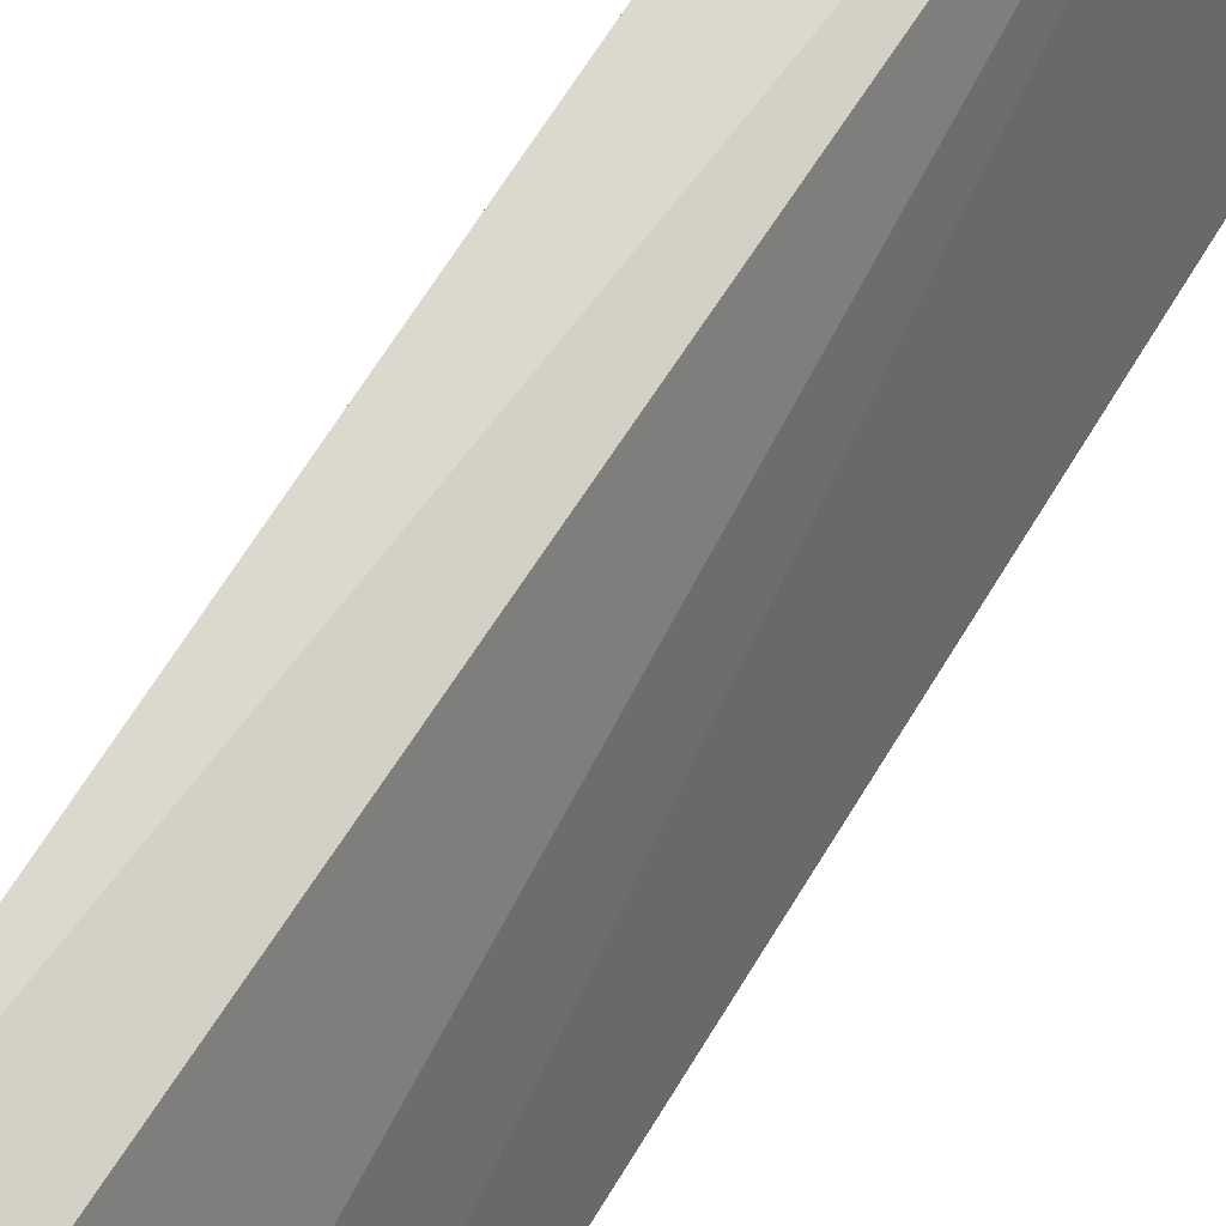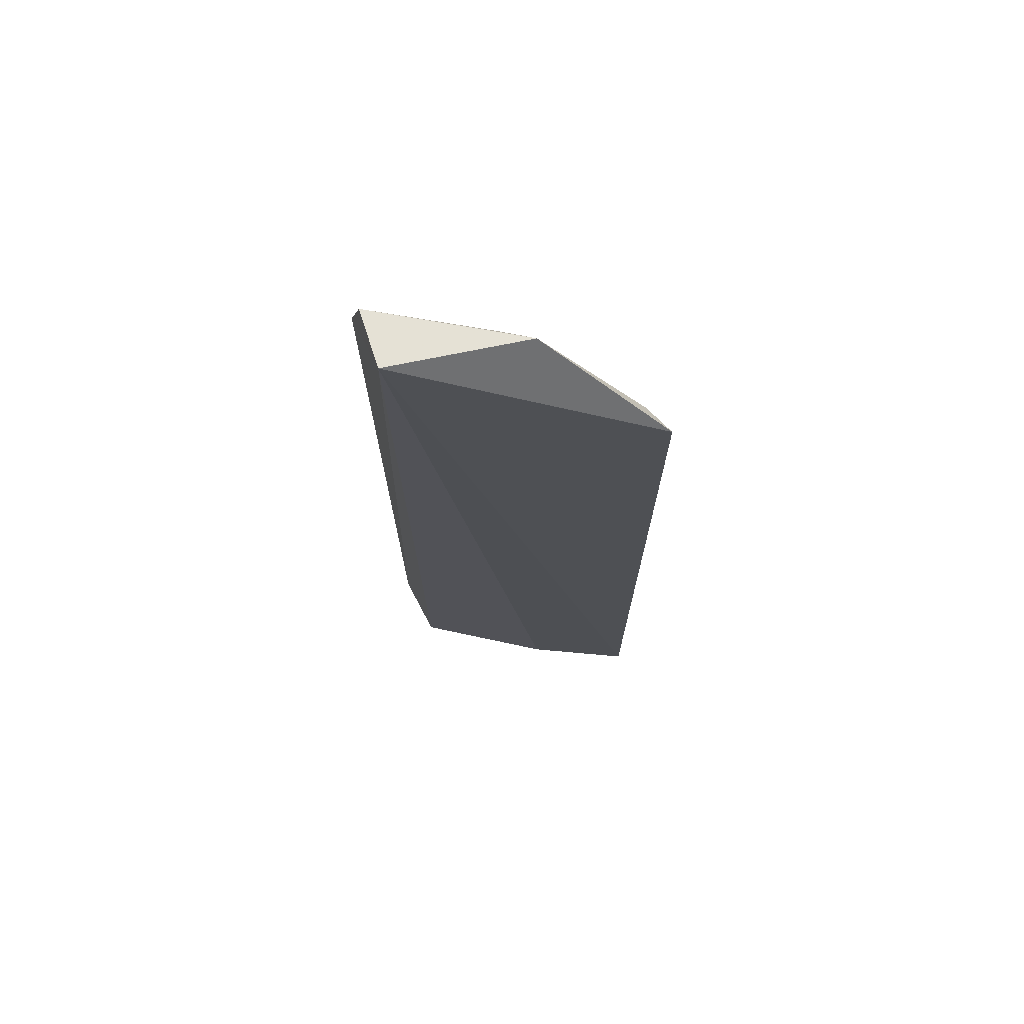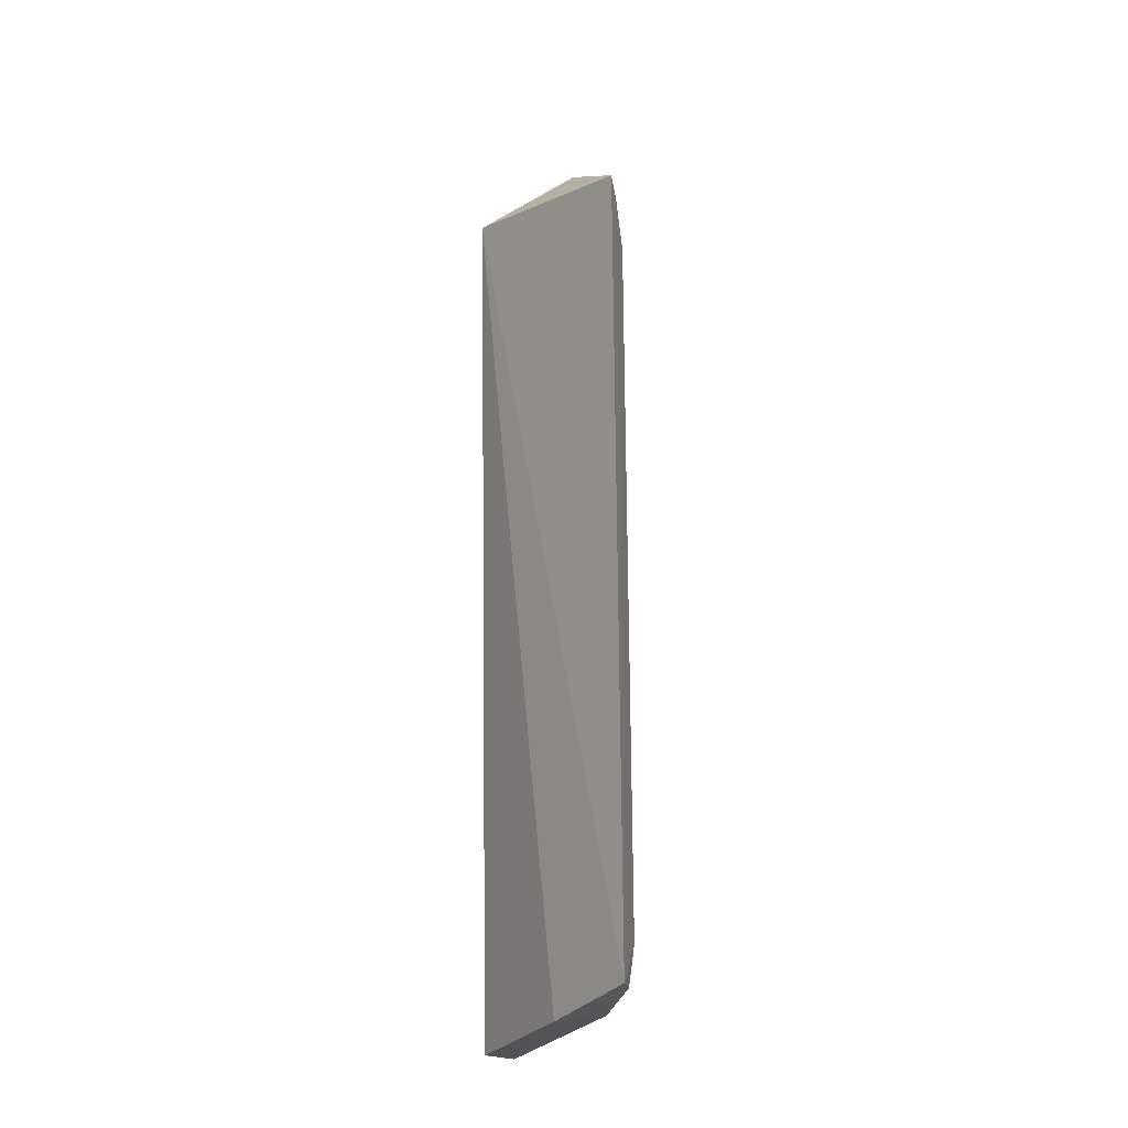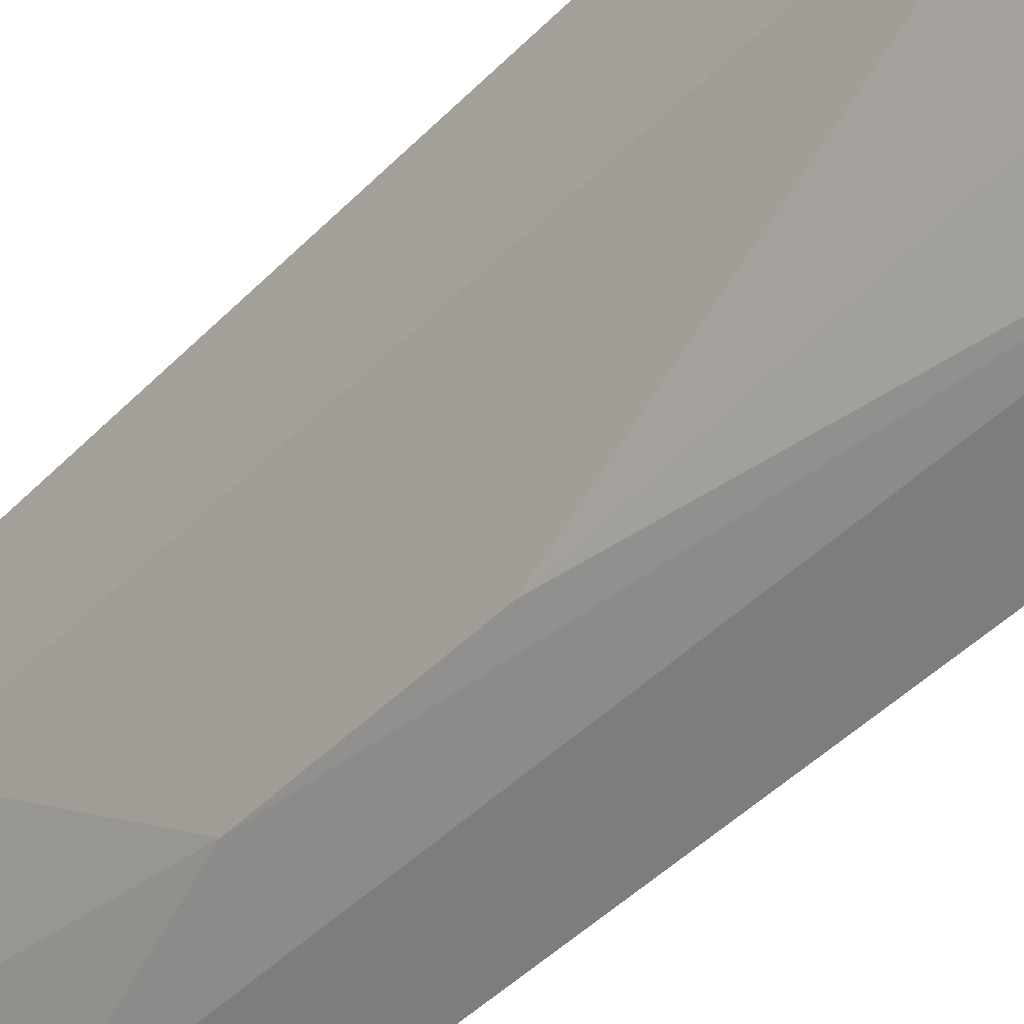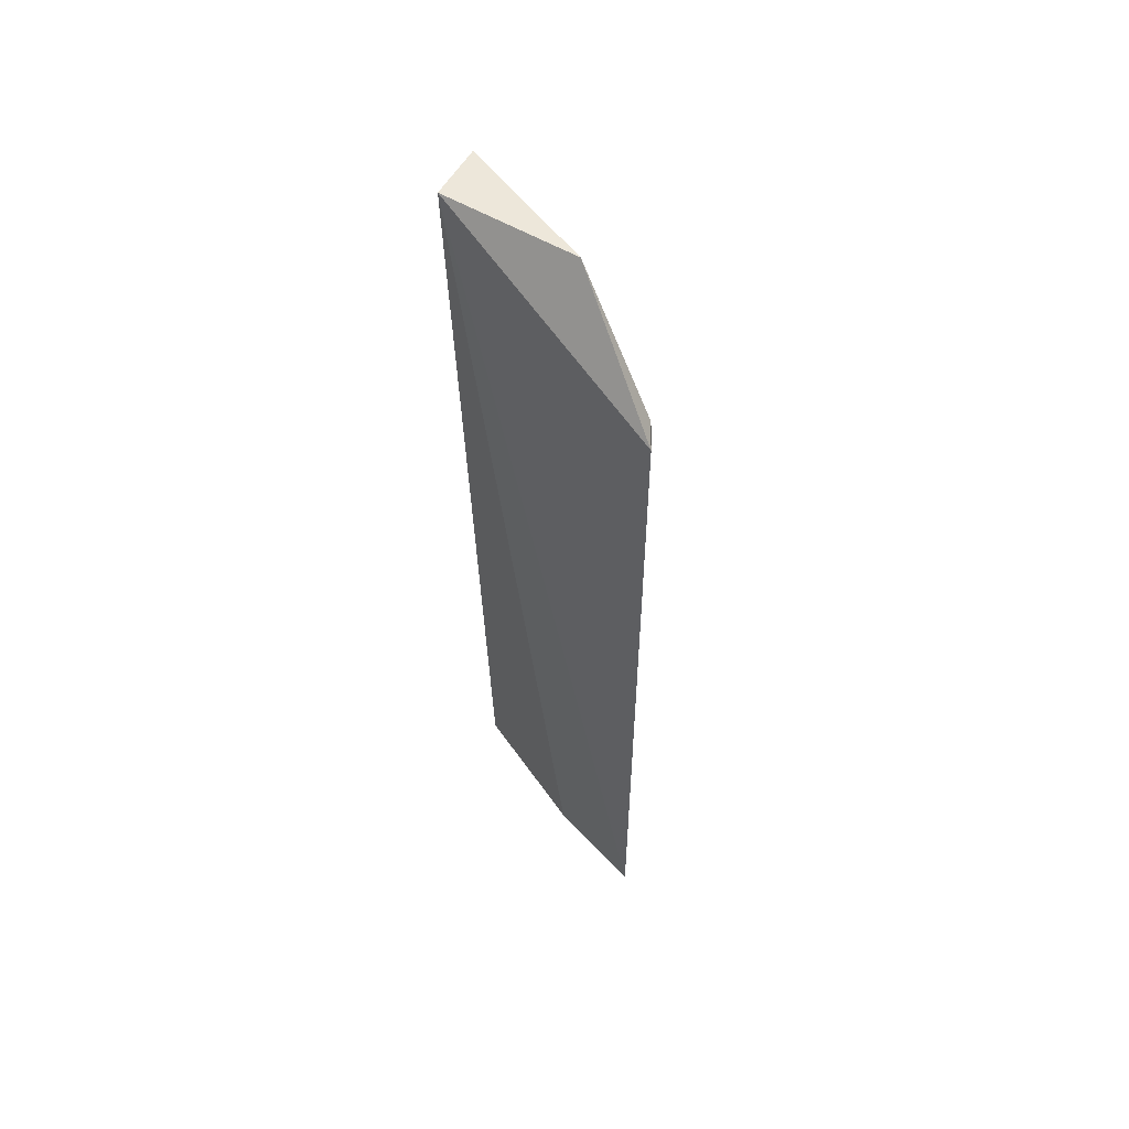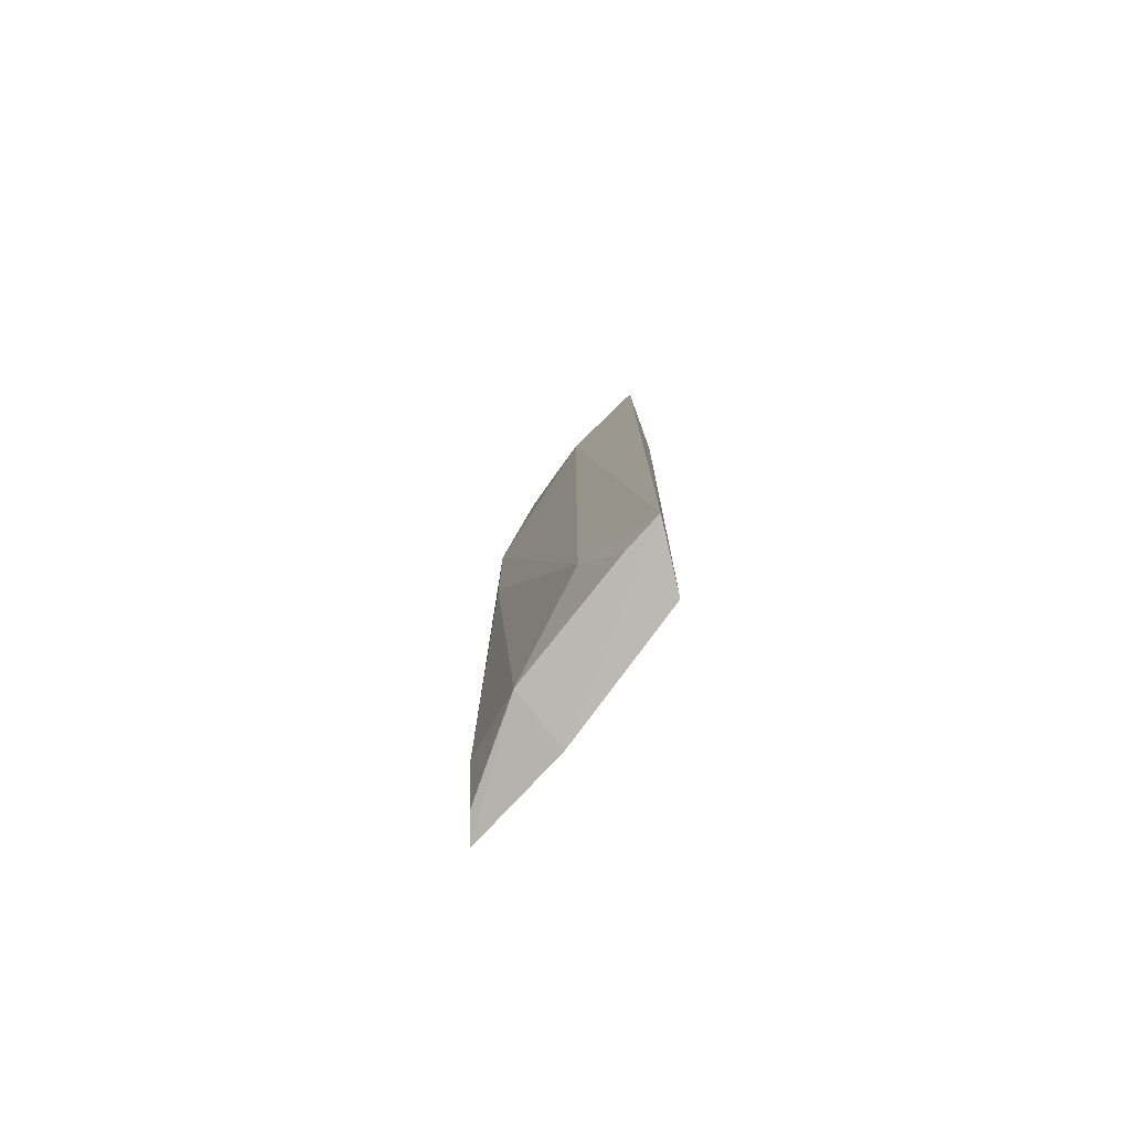
<metadata>
{"format":"obj","ext":"obj","renderer":"f3d","projection":"perspective","resolution":1024,"background":"white","views":[{"elev":66.1,"azim":31.0,"up":"+Z"},{"elev":71.4,"azim":80.0,"up":"+Y"},{"elev":-27.2,"azim":131.7,"up":"+Y"},{"elev":-43.1,"azim":-39.9,"up":"+Z"},{"elev":57.0,"azim":123.2,"up":"+Y"},{"elev":-78.7,"azim":-58.4,"up":"+Y"}]}
</metadata>
<code>
v -0.1435 0.0642 0.0358
v -0.1354 -0.05322 0.004435
v -0.1353 0.05226 0.004543
v -0.1393 -0.05435 0.01778
v -0.1521 -0.04185 0.02722
v -0.1468 0.02442 0.01244
v -0.1527 -0.05269 0.03257
v -0.142 0.0462 0.008418
v -0.1416 -0.04707 0.008072
v -0.1532 0.05694 0.03786
v -0.1468 -0.05253 0.01659
v -0.1463 -0.05424 0.03495
v -0.152 0.04609 0.02739
v -0.1438 0.06449 0.01861
v -0.1542 -0.05297 0.03759
v -0.1386 -0.05275 0.006485
v -0.1468 0.002412 0.01259
v -0.1471 0.05145 0.01714
v -0.1512 0.06311 0.03681
v -0.1388 0.05184 0.0068
v -0.1517 0.05663 0.0327
v -0.1467 0.06146 0.02213
f 1 2 3
f 2 1 4
f 8 3 2
f 9 8 2
f 9 6 8
f 11 2 4
f 11 7 5
f 12 4 1
f 13 6 5
f 14 1 3
f 15 5 7
f 15 4 12
f 15 11 4
f 15 7 11
f 15 12 1
f 15 1 10
f 15 13 5
f 15 10 13
f 16 11 9
f 16 9 2
f 16 2 11
f 17 11 5
f 17 5 6
f 17 6 9
f 17 9 11
f 18 8 6
f 18 6 13
f 19 10 1
f 19 1 14
f 20 14 3
f 20 3 8
f 20 18 14
f 20 8 18
f 21 18 13
f 21 13 10
f 21 10 19
f 22 21 19
f 22 19 14
f 22 14 18
f 22 18 21

</code>
